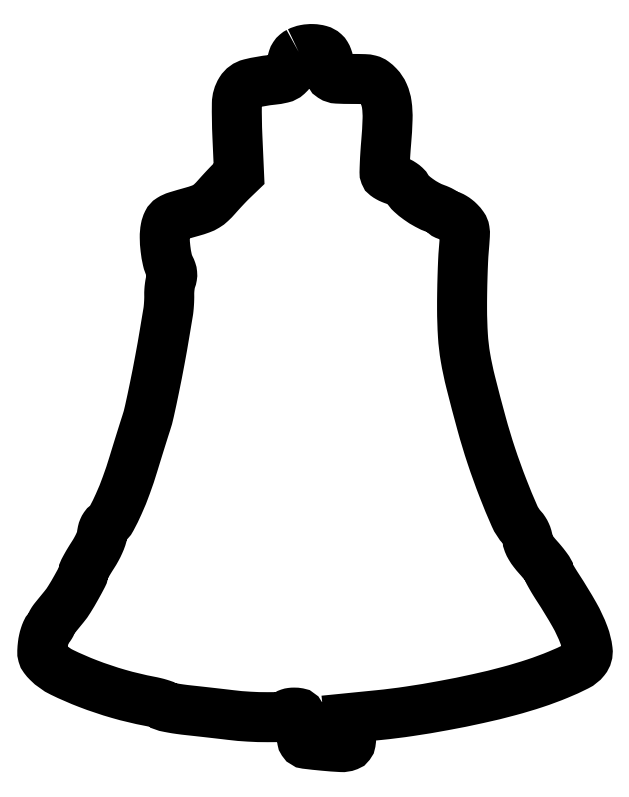
<metadata>
{"format":"dxf","ext":"dxf","renderer":"ezdxf+matplotlib","layout":"modelspace","background":"white","min_lineweight":24,"dpi":150}
</metadata>
<code>
0
SECTION
2
ENTITIES
0
POLYLINE
8
0
66
1
70
1
0
VERTEX
8
0
10
111
20
300.7
42
0.0596
0
VERTEX
8
0
10
109.9
20
300
42
0.07128
0
VERTEX
8
0
10
109
20
299
42
0.06931
0
VERTEX
8
0
10
108.5
20
297.9
42
0.05239
0
VERTEX
8
0
10
108.2
20
296.5
42
-0.04325
0
VERTEX
8
0
10
107.5
20
292.7
42
-0.143
0
VERTEX
8
0
10
106.2
20
290.6
42
-0.1274
0
VERTEX
8
0
10
103.8
20
289.3
42
-0.0313
0
VERTEX
8
0
10
99.5
20
288.6
42
0.03497
0
VERTEX
8
0
10
90
20
287
42
0.1961
0
VERTEX
8
0
10
85.91
20
284
42
0.1363
0
VERTEX
8
0
10
84.27
20
278.3
42
0.01412
0
VERTEX
8
0
10
84.49
20
264.4
42
0
0
VERTEX
8
0
10
85.21
20
248
42
0
0
VERTEX
8
0
10
82.35
20
245.3
42
0.009147
0
VERTEX
8
0
10
80.97
20
243.9
42
0.003757
0
VERTEX
8
0
10
79.15
20
242
42
0.003716
0
VERTEX
8
0
10
77.23
20
239.9
42
0.004757
0
VERTEX
8
0
10
75.49
20
238
42
-0.02463
0
VERTEX
8
0
10
73.13
20
235.5
42
-0.05191
0
VERTEX
8
0
10
71.03
20
233.9
42
-0.04884
0
VERTEX
8
0
10
68.56
20
232.7
42
-0.01956
0
VERTEX
8
0
10
65
20
231.6
42
0.006135
0
VERTEX
8
0
10
58.22
20
229.6
42
0.06448
0
VERTEX
8
0
10
55.6
20
228.4
42
0.1424
0
VERTEX
8
0
10
54.25
20
227
42
0.06673
0
VERTEX
8
0
10
53.43
20
224.5
42
0.04963
0
VERTEX
8
0
10
53.08
20
220.5
42
0.02601
0
VERTEX
8
0
10
53.41
20
215.6
42
0.02584
0
VERTEX
8
0
10
54.21
20
210.8
42
0.06468
0
VERTEX
8
0
10
55.42
20
207.5
42
-0.03713
0
VERTEX
8
0
10
56.03
20
206.1
42
-0.0601
0
VERTEX
8
0
10
56.3
20
204.8
42
-0.0641
0
VERTEX
8
0
10
56.25
20
203.5
42
-0.04936
0
VERTEX
8
0
10
55.89
20
202.2
42
0.04102
0
VERTEX
8
0
10
55.53
20
201
42
0.01719
0
VERTEX
8
0
10
55.25
20
199.2
42
0.01687
0
VERTEX
8
0
10
55.06
20
197.4
42
0.02103
0
VERTEX
8
0
10
55.03
20
195.6
42
-0.01318
0
VERTEX
8
0
10
55.02
20
193.8
42
-0.00866
0
VERTEX
8
0
10
54.91
20
191.7
42
-0.008715
0
VERTEX
8
0
10
54.74
20
189.6
42
-0.01656
0
VERTEX
8
0
10
54.52
20
188
42
0.000255
0
VERTEX
8
0
10
54.23
20
186.3
42
0.000102
0
VERTEX
8
0
10
53.83
20
183.9
42
0.000101
0
VERTEX
8
0
10
53.41
20
181.4
42
0.000126
0
VERTEX
8
0
10
53.01
20
179
42
-0.004859
0
VERTEX
8
0
10
50.97
20
167.4
42
-0.004537
0
VERTEX
8
0
10
48.65
20
155.6
42
-0.003989
0
VERTEX
8
0
10
46.44
20
145.3
42
-0.02437
0
VERTEX
8
0
10
45
20
140
42
0.002616
0
VERTEX
8
0
10
44.07
20
137.1
42
0.000747
0
VERTEX
8
0
10
42.65
20
132.6
42
0.000752
0
VERTEX
8
0
10
41.07
20
127.5
42
0.000799
0
VERTEX
8
0
10
39.53
20
122.5
42
-0.01307
0
VERTEX
8
0
10
36.46
20
113.3
42
-0.0181
0
VERTEX
8
0
10
33.2
20
105.2
42
-0.01749
0
VERTEX
8
0
10
30.09
20
98.91
42
-0.11
0
VERTEX
8
0
10
27.75
20
96.19
42
0.0842
0
VERTEX
8
0
10
27.08
20
95.49
42
0.04742
0
VERTEX
8
0
10
26.51
20
94.45
42
0.0456
0
VERTEX
8
0
10
26.13
20
93.26
42
0.05545
0
VERTEX
8
0
10
26
20
92.1
42
-0.0843
0
VERTEX
8
0
10
25.75
20
90.62
42
-0.0207
0
VERTEX
8
0
10
24.84
20
88.32
42
-0.02042
0
VERTEX
8
0
10
23.55
20
85.72
42
-0.01824
0
VERTEX
8
0
10
22
20
83.12
42
0.006744
0
VERTEX
8
0
10
20.47
20
80.68
42
0.009545
0
VERTEX
8
0
10
19.18
20
78.46
42
0.006145
0
VERTEX
8
0
10
18.16
20
76.58
42
0.1216
0
VERTEX
8
0
10
18
20
75.95
42
-0.1208
0
VERTEX
8
0
10
17.55
20
74.11
42
-0.007173
0
VERTEX
8
0
10
14.8
20
69.02
42
-0.01161
0
VERTEX
8
0
10
11.85
20
64.02
42
-0.03234
0
VERTEX
8
0
10
9.482
20
60.71
42
0.000154
0
VERTEX
8
0
10
8.374
20
59.35
42
0.000133
0
VERTEX
8
0
10
7.211
20
57.92
42
0.000134
0
VERTEX
8
0
10
6.157
20
56.63
42
0.00039
0
VERTEX
8
0
10
5.431
20
55.74
42
0.01682
0
VERTEX
8
0
10
4.883
20
55.02
42
0.0203
0
VERTEX
8
0
10
4.42
20
54.3
42
0.01938
0
VERTEX
8
0
10
4.083
20
53.68
42
0.1145
0
VERTEX
8
0
10
4
20
53.32
42
-0.124
0
VERTEX
8
0
10
3.91
20
52.96
42
-0.02094
0
VERTEX
8
0
10
3.55
20
52.35
42
-0.02178
0
VERTEX
8
0
10
3.055
20
51.66
42
-0.01784
0
VERTEX
8
0
10
2.469
20
50.97
42
0.08178
0
VERTEX
8
0
10
1.84
20
49.99
42
0.02474
0
VERTEX
8
0
10
1.218
20
48.33
42
0.02406
0
VERTEX
8
0
10
0.6934
20
46.38
42
0.02404
0
VERTEX
8
0
10
0.359
20
44.38
42
0.01821
0
VERTEX
8
0
10
0.1271
20
41.54
42
0.07844
0
VERTEX
8
0
10
0.3151
20
39.86
42
0.09541
0
VERTEX
8
0
10
0.9919
20
38.49
42
0.03423
0
VERTEX
8
0
10
2.43
20
36.84
42
0.08318
0
VERTEX
8
0
10
8.619
20
32.43
42
0.02165
0
VERTEX
8
0
10
19.86
20
27.54
42
0.02177
0
VERTEX
8
0
10
33.13
20
23.1
42
0.02292
0
VERTEX
8
0
10
46.5
20
19.91
42
-0.01118
0
VERTEX
8
0
10
48.84
20
19.41
42
-0.01573
0
VERTEX
8
0
10
50.9
20
18.85
42
-0.01191
0
VERTEX
8
0
10
52.56
20
18.3
42
-0.1672
0
VERTEX
8
0
10
53.04
20
17.92
42
0.203
0
VERTEX
8
0
10
53.58
20
17.54
42
0.006026
0
VERTEX
8
0
10
56.35
20
17
42
0.01112
0
VERTEX
8
0
10
59.68
20
16.47
42
0.007341
0
VERTEX
8
0
10
63.54
20
16
42
-0.000847
0
VERTEX
8
0
10
67.94
20
15.52
42
-0.000581
0
VERTEX
8
0
10
72.92
20
14.96
42
-0.000585
0
VERTEX
8
0
10
77.73
20
14.41
42
-0.00119
0
VERTEX
8
0
10
81.5
20
13.96
42
0.01569
0
VERTEX
8
0
10
89.49
20
13.25
42
0.01468
0
VERTEX
8
0
10
97.69
20
13.02
42
0.006545
0
VERTEX
8
0
10
105.2
20
13.13
42
0.4061
0
VERTEX
8
0
10
106
20
14
42
-0.255
0
VERTEX
8
0
10
106.2
20
14.38
42
-0.06271
0
VERTEX
8
0
10
106.9
20
14.71
42
-0.04886
0
VERTEX
8
0
10
107.9
20
14.93
42
-0.03163
0
VERTEX
8
0
10
109
20
15
42
-0.04302
0
VERTEX
8
0
10
110.8
20
14.84
42
-0.233
0
VERTEX
8
0
10
111.6
20
14.27
42
-0.1132
0
VERTEX
8
0
10
111.9
20
13.02
42
-0.00736
0
VERTEX
8
0
10
112
20
9.25
42
0.01172
0
VERTEX
8
0
10
112.1
20
6.967
42
0.01486
0
VERTEX
8
0
10
112.2
20
4.864
42
0.01289
0
VERTEX
8
0
10
112.5
20
3.13
42
0.1069
0
VERTEX
8
0
10
112.8
20
2.394
42
0.2196
0
VERTEX
8
0
10
114.3
20
1.46
42
0.0065
0
VERTEX
8
0
10
121.9
20
0.6428
42
0.009853
0
VERTEX
8
0
10
129.3
20
0.09315
42
0.1056
0
VERTEX
8
0
10
132.3
20
0.5596
42
0.1406
0
VERTEX
8
0
10
133.1
20
1.169
42
0.1208
0
VERTEX
8
0
10
133.5
20
2.151
42
0.05696
0
VERTEX
8
0
10
133.6
20
3.819
42
0.01034
0
VERTEX
8
0
10
133.4
20
6.912
42
0
0
VERTEX
8
0
10
132.8
20
12.63
42
0
0
VERTEX
8
0
10
145.6
20
13.92
42
0.0122
0
VERTEX
8
0
10
158.9
20
15.57
42
0.008605
0
VERTEX
8
0
10
173.7
20
18.04
42
0.008551
0
VERTEX
8
0
10
188.6
20
21.05
42
0.01127
0
VERTEX
8
0
10
202
20
24.33
42
0.01422
0
VERTEX
8
0
10
213.2
20
27.68
42
0.01836
0
VERTEX
8
0
10
223.2
20
31.41
42
0.01752
0
VERTEX
8
0
10
231.3
20
35.07
42
0.1084
0
VERTEX
8
0
10
234.8
20
37.9
42
0.2027
0
VERTEX
8
0
10
235.9
20
42
42
0.05871
0
VERTEX
8
0
10
234.3
20
48.54
42
0.03971
0
VERTEX
8
0
10
230.2
20
57.36
42
0.0153
0
VERTEX
8
0
10
223.2
20
68.91
42
-0.006299
0
VERTEX
8
0
10
221.6
20
71.43
42
-0.009022
0
VERTEX
8
0
10
220.2
20
73.71
42
-0.00552
0
VERTEX
8
0
10
219.2
20
75.64
42
-0.1243
0
VERTEX
8
0
10
219
20
76.26
42
0.1546
0
VERTEX
8
0
10
218.8
20
76.84
42
0.008477
0
VERTEX
8
0
10
217.7
20
78.4
42
0.0125
0
VERTEX
8
0
10
216.2
20
80.22
42
0.008761
0
VERTEX
8
0
10
214.5
20
82.21
42
-0.01838
0
VERTEX
8
0
10
212.6
20
84.51
42
-0.03095
0
VERTEX
8
0
10
211.2
20
86.59
42
-0.03739
0
VERTEX
8
0
10
210.3
20
88.39
42
-0.09669
0
VERTEX
8
0
10
210
20
89.8
42
0.07141
0
VERTEX
8
0
10
209.8
20
90.98
42
0.03623
0
VERTEX
8
0
10
209.3
20
92.38
42
0.03507
0
VERTEX
8
0
10
208.5
20
93.78
42
0.04382
0
VERTEX
8
0
10
207.6
20
94.95
42
-0.08306
0
VERTEX
8
0
10
204.3
20
99.98
42
-0.01056
0
VERTEX
8
0
10
199.4
20
112
42
-0.01276
0
VERTEX
8
0
10
194.3
20
126
42
-0.01348
0
VERTEX
8
0
10
190.1
20
140
42
-0.004765
0
VERTEX
8
0
10
185.4
20
157.8
42
-0.01975
0
VERTEX
8
0
10
183.1
20
168.7
42
-0.02675
0
VERTEX
8
0
10
182
20
178
42
-0.01475
0
VERTEX
8
0
10
181.6
20
189.5
42
-0.004419
0
VERTEX
8
0
10
181.7
20
196.3
42
-0.003649
0
VERTEX
8
0
10
181.9
20
203.6
42
-0.003685
0
VERTEX
8
0
10
182.1
20
210.3
42
-0.009842
0
VERTEX
8
0
10
182.4
20
215
42
0.004673
0
VERTEX
8
0
10
182.9
20
221.3
42
0.05556
0
VERTEX
8
0
10
182.8
20
223.7
42
0.1144
0
VERTEX
8
0
10
182.1
20
225.3
42
0.04326
0
VERTEX
8
0
10
180.5
20
227.3
42
0.03074
0
VERTEX
8
0
10
179.3
20
228.3
42
0.03145
0
VERTEX
8
0
10
178
20
229.2
42
0.03314
0
VERTEX
8
0
10
176.8
20
229.8
42
0.1014
0
VERTEX
8
0
10
175.9
20
230
42
-0.04096
0
VERTEX
8
0
10
175.2
20
230.1
42
-0.0604
0
VERTEX
8
0
10
174.5
20
230.2
42
-0.07942
0
VERTEX
8
0
10
174.1
20
230.5
42
-0.2154
0
VERTEX
8
0
10
174
20
230.8
42
0.2437
0
VERTEX
8
0
10
173.8
20
231.2
42
0.02415
0
VERTEX
8
0
10
172.9
20
231.8
42
0.02613
0
VERTEX
8
0
10
171.7
20
232.4
42
0.01769
0
VERTEX
8
0
10
170.2
20
232.9
42
-0.03902
0
VERTEX
8
0
10
166.5
20
234.6
42
-0.03015
0
VERTEX
8
0
10
162.8
20
236.9
42
-0.03062
0
VERTEX
8
0
10
159.6
20
239.5
42
-0.08328
0
VERTEX
8
0
10
157.9
20
241.8
42
0.08304
0
VERTEX
8
0
10
157.1
20
242.7
42
0.03863
0
VERTEX
8
0
10
155.9
20
243.7
42
0.03633
0
VERTEX
8
0
10
154.3
20
244.6
42
0.03804
0
VERTEX
8
0
10
152.7
20
245.2
42
-0.02518
0
VERTEX
8
0
10
151.2
20
245.7
42
-0.03032
0
VERTEX
8
0
10
149.8
20
246.4
42
-0.03149
0
VERTEX
8
0
10
148.7
20
247.1
42
-0.1423
0
VERTEX
8
0
10
148.3
20
247.7
42
-0.09839
0
VERTEX
8
0
10
148.1
20
248.7
42
-0.003618
0
VERTEX
8
0
10
148.2
20
252.4
42
-0.00647
0
VERTEX
8
0
10
148.5
20
256.8
42
-0.004486
0
VERTEX
8
0
10
148.9
20
261.8
42
0.01259
0
VERTEX
8
0
10
149.4
20
271.6
42
0.04341
0
VERTEX
8
0
10
149.1
20
278
42
0.06821
0
VERTEX
8
0
10
147.8
20
282.5
42
0.08819
0
VERTEX
8
0
10
145.4
20
286.1
42
0.04176
0
VERTEX
8
0
10
143.5
20
287.8
42
0.09795
0
VERTEX
8
0
10
141.8
20
288.6
42
0.05558
0
VERTEX
8
0
10
139.3
20
288.9
42
0.00681
0
VERTEX
8
0
10
133.9
20
289
42
-0.01175
0
VERTEX
8
0
10
127.7
20
289.1
42
-0.1327
0
VERTEX
8
0
10
125.4
20
289.9
42
-0.2144
0
VERTEX
8
0
10
124.3
20
291.6
42
-0.03776
0
VERTEX
8
0
10
124
20
295.4
42
0.04603
0
VERTEX
8
0
10
123.9
20
296.8
42
0.04303
0
VERTEX
8
0
10
123.5
20
298.2
42
0.04538
0
VERTEX
8
0
10
122.9
20
299.5
42
0.0746
0
VERTEX
8
0
10
122.2
20
300.3
42
0.1185
0
VERTEX
8
0
10
120.1
20
301.5
42
0.05776
0
VERTEX
8
0
10
117.1
20
301.9
42
0.05497
0
VERTEX
8
0
10
113.8
20
301.7
42
0.07
0
SEQEND
0
ENDSEC
0
EOF

</code>
